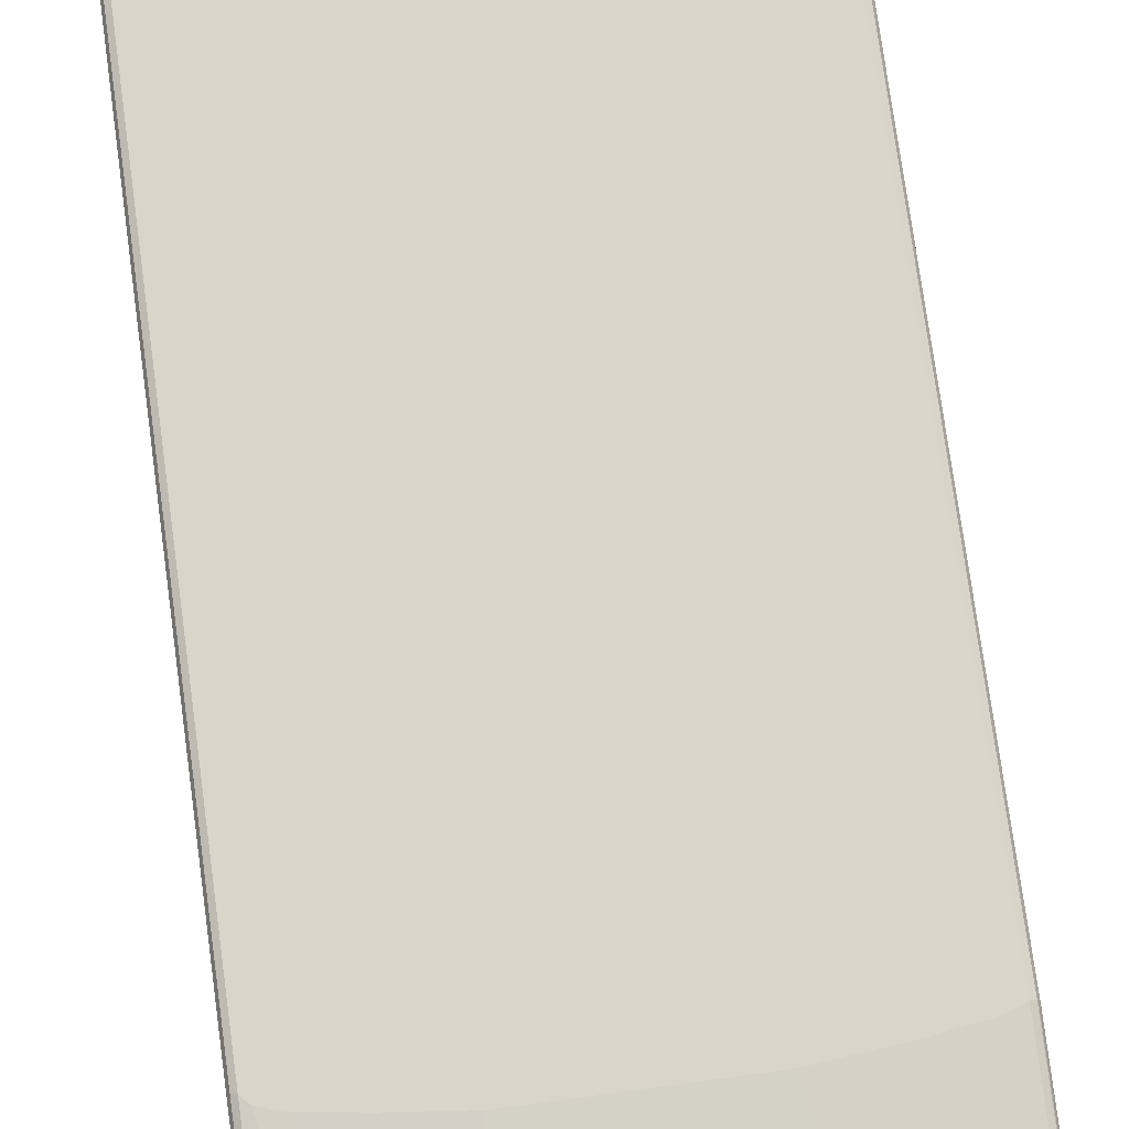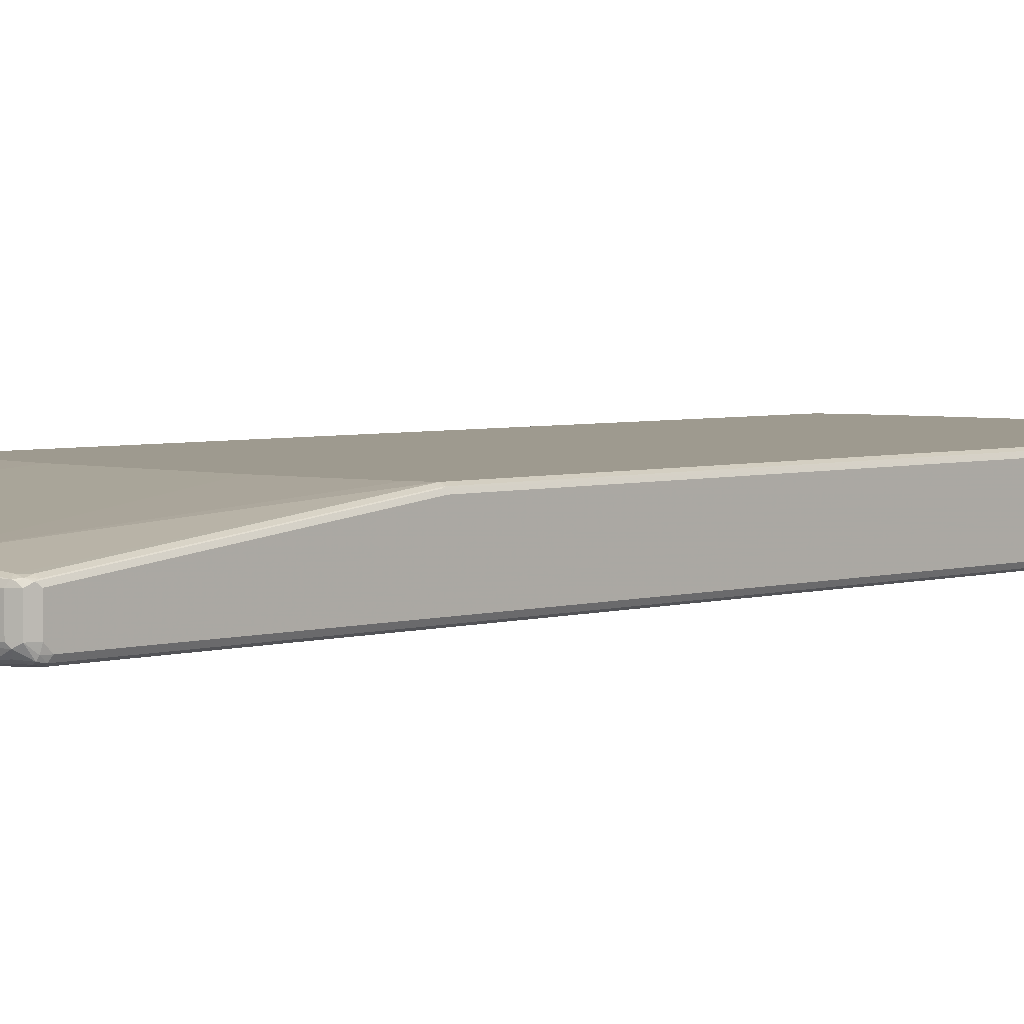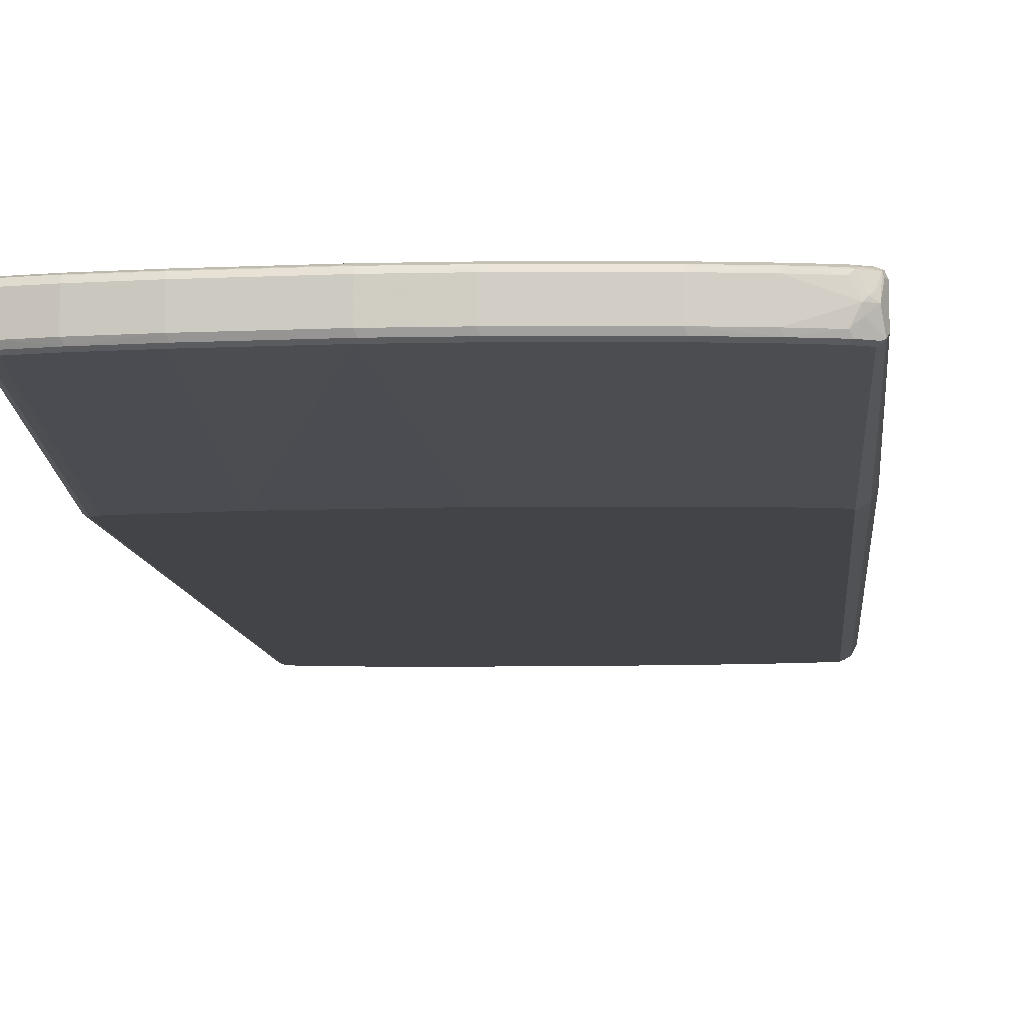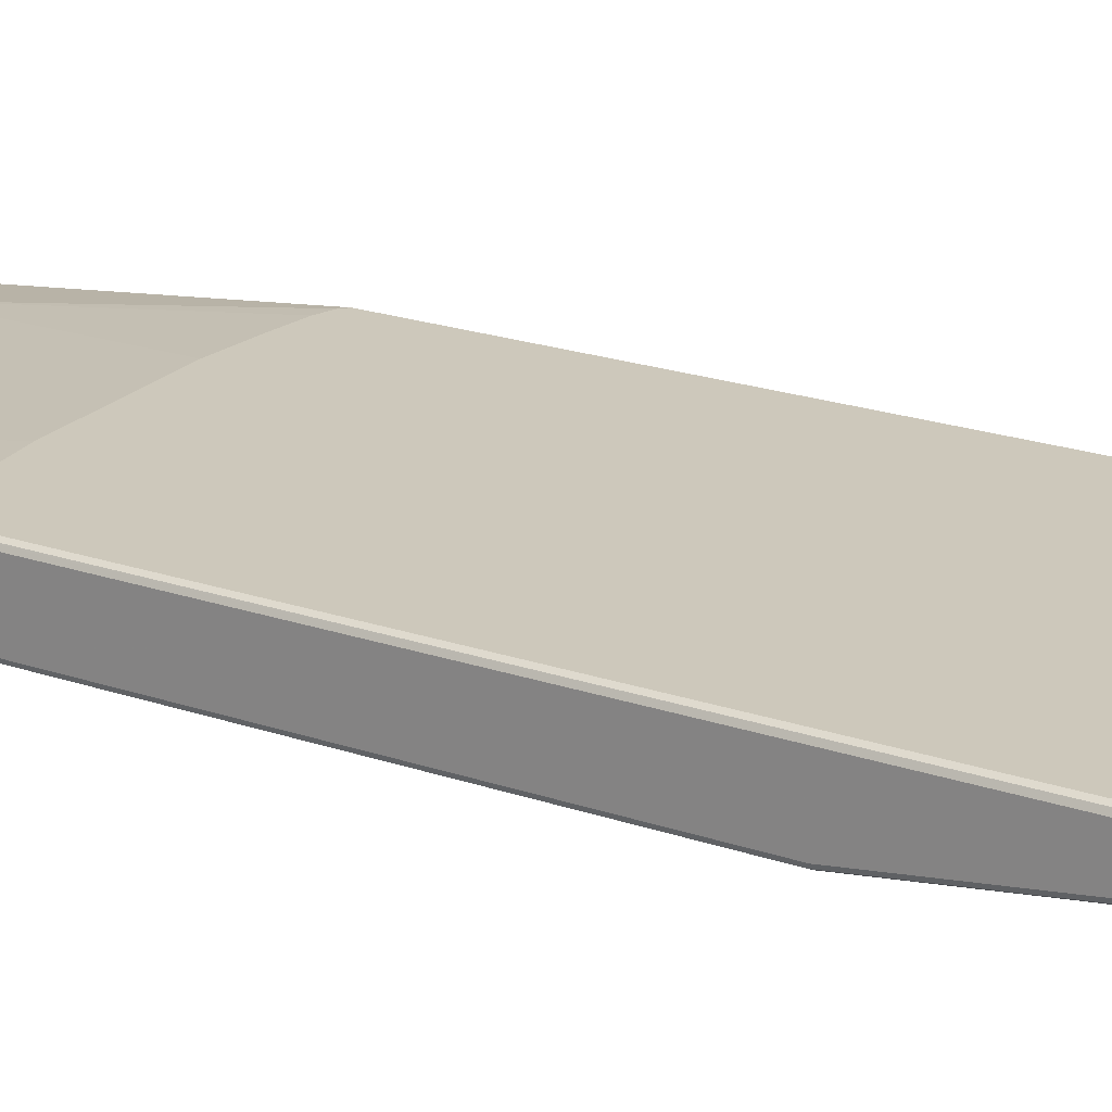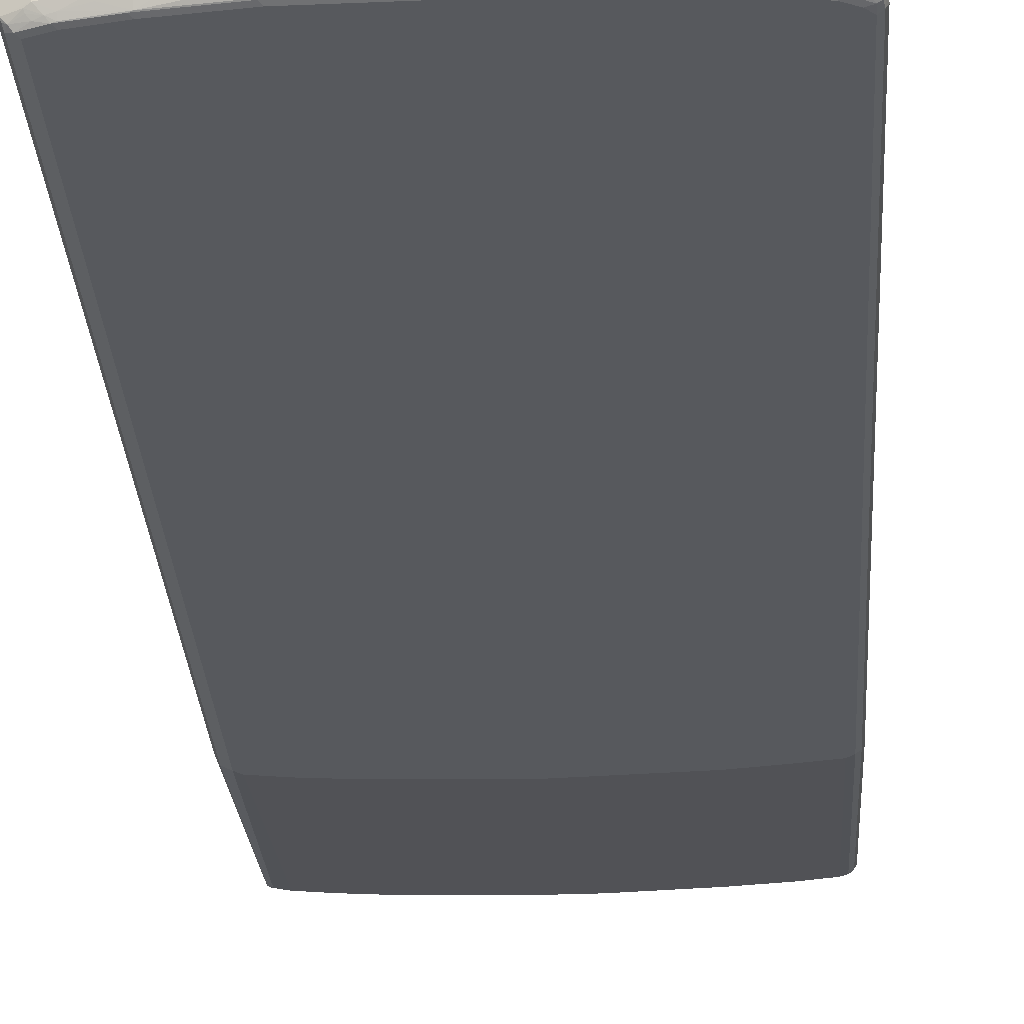
<metadata>
{"format":"obj","ext":"obj","renderer":"f3d","projection":"perspective","resolution":1024,"background":"white","views":[{"elev":74.6,"azim":172.3,"up":"+Z"},{"elev":3.7,"azim":-136.9,"up":"+Z"},{"elev":-7.8,"azim":4.1,"up":"+Z"},{"elev":22.0,"azim":-59.3,"up":"+Z"},{"elev":-29.1,"azim":-176.4,"up":"+Z"}]}
</metadata>
<code>
v -0.3511 -0.8984 0.01032
v -0.3476 -0.8948 0.003433
v -0.3459 -0.9036 0.005155
v -0.3442 -0.9121 0.006878
v -0.3511 -0.8984 0.05163
v -0.3511 -0.444 -0.05163
v -0.3407 -0.8984 0
v -0.3476 -0.4404 -0.05852
v -0.3407 -0.444 -0.06196
v -0.339 -0.9069 0.00171
v -0.3442 -0.9121 0.04818
v -0.327 -0.9155 0.003433
v -0.3304 -0.919 0.01032
v -0.3476 -0.9053 0.05507
v -0.3459 -0.9036 0.05938
v -0.3476 -0.8984 0.05852
v -0.3485 0.4594 0.05679
v -0.3511 0.4542 0.05163
v -0.3511 0.888 -0.05163
v -0.3304 -0.9086 0
v -0.3476 0.8915 -0.05852
v -0.3304 -0.4542 -0.06196
v -0.3407 0.888 -0.06196
v -0.3304 -0.919 0.05163
v -0.3373 -0.9155 0.05507
v -0.2754 -0.9259 0.003433
v -0.2788 -0.9293 0.01032
v -0.3407 -0.8984 0.06196
v -0.3356 -0.9138 0.05938
v -0.3476 0.4542 0.05852
v -0.3485 0.9036 0.005155
v -0.3511 0.8984 0
v -0.3511 0.8984 -0.0413
v -0.3485 0.8997 -0.05163
v -0.2788 -0.919 0
v -0.3459 0.901 -0.05679
v -0.3407 0.8997 -0.05938
v -0.2685 -0.4646 -0.06196
v -0.3304 0.8984 -0.06196
v -0.2788 -0.9259 0.05852
v -0.3304 -0.9155 0.05852
v -0.2788 -0.9293 0.05163
v -0.1927 -0.9361 0.003433
v -0.1962 -0.9397 0.01032
v -0.3304 -0.9086 0.06196
v -0.3407 0.4542 0.06196
v -0.284 -0.9242 0.05938
v -0.3476 0.8984 0.006878
v -0.342 0.9086 0.007739
v -0.3442 0.9121 0
v -0.3442 0.9121 -0.0413
v -0.1962 -0.475 -0.06196
v -0.1962 -0.9293 0
v -0.3356 0.9164 -0.04647
v -0.3304 0.9121 -0.05507
v -0.3201 0.9099 -0.05938
v -0.3098 0.9086 -0.06196
v -0.1962 -0.9397 0.05163
v -0.1962 -0.9361 0.05852
v -0.04819 -0.9466 0.003433
v -0.05162 -0.9501 0.01032
v -0.2788 -0.919 0.06196
v -0.3098 0.4646 0.06196
v -0.2272 0.919 0.02065
v -0.3304 0.9086 0.01032
v -0.3407 0.8984 0.01032
v -0.2013 -0.9345 0.05938
v -0.3339 0.9155 0.006878
v -0.3382 0.9138 0.005155
v -0.3304 0.919 0
v -0.3304 0.919 -0.0413
v 0 -0.4853 -0.06196
v -0.05162 -0.9397 0
v -0.284 0.9268 -0.04647
v -0.315 0.9164 -0.05679
v -0.3098 0.9155 -0.05852
v -0.2375 0.919 -0.06196
v -0.05162 -0.9501 0.05163
v -0.05162 -0.9466 0.05852
v 0.04475 -0.9466 0.003433
v 0.04124 -0.9501 0.01032
v -0.1962 -0.9293 0.06196
v -0.2375 0.475 0.06196
v 0.2272 0.919 0.02065
v -0.1927 0.9328 0.01377
v -0.2306 0.9259 0.0172
v -0.1342 0.4853 0.06196
v -0.05678 -0.9449 0.05938
v -0.2822 0.9259 0.006878
v -0.2788 0.9293 0
v -0.2788 0.9293 -0.0413
v 0.1859 -0.475 -0.06196
v 0.04124 -0.9397 0
v -0.1962 0.9397 -0.0413
v -0.2013 0.9371 -0.04647
v -0.2426 0.9268 -0.05679
v -0.2375 0.9259 -0.05852
v -0.1446 0.9293 -0.06196
v 0.04124 -0.9501 0.05163
v 0.04647 -0.9475 0.05679
v 0.04124 -0.9466 0.05852
v 0.1962 -0.9293 0
v 0.1996 -0.9361 0.003433
v 0.1962 -0.9397 0.01032
v -0.05162 -0.9397 0.06196
v 0.3407 0.8984 0.01032
v 0.3201 0.9086 0.01032
v 0.2237 0.9259 0.0172
v 0.1996 0.9328 0.01377
v 0.1342 0.4853 0.06196
v 0.2272 0.475 0.06196
v 0.2994 0.4646 0.06196
v 0.3304 0.4542 0.06196
v -0.05506 0.9466 0.006878
v -0.1996 0.9361 0.006878
v 0.04124 -0.9397 0.06196
v -0.1962 0.9397 0
v 0.2685 -0.4646 -0.06196
v -0.05162 0.9501 -0.0413
v -0.1446 0.9397 -0.05163
v -0.1497 0.9371 -0.05679
v -0.1446 0.9361 -0.05852
v 0.1394 0.9345 -0.05938
v 0.1342 0.9293 -0.06196
v 0.1962 -0.9397 0.05163
v 0.2013 -0.9371 0.05679
v 0.1962 -0.9361 0.05852
v 0.2685 -0.919 0
v 0.2719 -0.9259 0.003433
v 0.2685 -0.9293 0.01032
v 0.3476 0.8948 0.006878
v 0.3459 0.9036 0.005155
v 0.3407 0.444 0.06196
v 0.3167 0.9155 0.006878
v 0.2651 0.9259 0.006878
v 0.2685 0.9293 0
v 0.1962 0.9397 0
v 0.04124 0.9501 0
v 0.03781 0.9466 0.006878
v -0.05162 0.9501 0
v 0.1962 -0.9293 0.06196
v 0.3201 -0.4542 -0.06196
v 0.04124 0.9501 -0.0413
v -0.05678 0.9475 -0.04647
v -0.05162 0.943 -0.05507
v 0.04124 0.943 -0.05507
v 0.1342 0.9361 -0.05852
v 0.2426 0.9242 -0.05938
v 0.2375 0.919 -0.06196
v 0.2685 -0.9293 0.05163
v 0.2737 -0.9268 0.05679
v 0.2685 -0.9259 0.05852
v 0.3201 -0.9086 0
v 0.3236 -0.9155 0.003433
v 0.3201 -0.919 0.01032
v 0.3304 -0.919 0.03098
v 0.3511 0.8984 0
v 0.3476 0.4404 0.05852
v 0.3476 0.9053 -0.003433
v 0.3339 0.9121 0.003433
v 0.3407 -0.8984 0.06196
v 0.3201 0.919 0
v 0.2685 0.9293 -0.0413
v 0.1962 0.9397 -0.0413
v 0.2685 -0.919 0.06196
v 0.3304 -0.444 -0.06196
v 0.3407 -0.8984 0
v 0.1342 0.9397 -0.05163
v 0.1962 0.9328 -0.05507
v 0.2375 0.9259 -0.05852
v 0.3046 0.9138 -0.05938
v 0.2994 0.9086 -0.06196
v 0.3201 -0.919 0.05163
v 0.3253 -0.9164 0.05679
v 0.3201 -0.9155 0.05852
v 0.3317 -0.9164 0.02065
v 0.3442 -0.9053 0.003433
v 0.3356 -0.9164 0.03614
v 0.3442 -0.9121 0.03098
v 0.3511 0.8984 -0.0413
v 0.3511 0.444 0.05163
v 0.3476 -0.9017 0.05852
v 0.3476 0.9053 -0.04475
v 0.3201 -0.9086 0.06196
v 0.3304 -0.9099 0.05938
v 0.3201 0.919 -0.0413
v 0.2994 0.919 -0.05163
v 0.2685 0.9259 -0.04818
v 0.2375 0.9293 -0.05163
v 0.3442 -0.444 -0.05507
v 0.3476 -0.8984 0.003433
v 0.3304 0.8984 -0.06196
v 0.3485 -0.9036 0.005155
v 0.2994 0.9155 -0.05852
v 0.3098 0.9164 -0.05292
v 0.3201 0.9121 -0.05507
v 0.3356 0.9036 -0.05938
v 0.3459 -0.9062 0.05679
v 0.3407 -0.9125 0.0413
v 0.3511 -0.8984 0.05163
v 0.3476 -0.9053 0.05163
v 0.3511 -0.444 -0.0413
v 0.3442 0.8984 -0.05507
v 0.3459 0.9036 -0.04904
v 0.3407 0.9062 -0.05292
v 0.327 0.9155 -0.04475
v 0.3485 -0.4492 -0.04647
v 0.3511 -0.8984 0.01032
v 0.3253 0.9138 -0.04904
f 1 2 3
f 123 170 148
f 123 147 170
f 123 146 147
f 123 145 146
f 122 145 123
f 121 145 122
f 121 144 145
f 119 121 120
f 119 144 121
f 119 143 144
f 119 138 143
f 119 140 138
f 118 153 128
f 118 142 153
f 114 117 115
f 114 140 117
f 114 138 140
f 114 139 138
f 109 135 136
f 109 138 139
f 109 137 138
f 123 148 149
f 123 149 124
f 125 150 151
f 125 151 126
f 136 162 186
f 136 164 137
f 136 163 164
f 135 162 136
f 134 162 135
f 134 160 162
f 133 182 158
f 133 161 182
f 132 159 160
f 132 157 159
f 109 136 137
f 131 158 157
f 130 156 150
f 130 155 156
f 129 155 130
f 129 154 155
f 128 154 129
f 128 153 154
f 127 165 141
f 127 152 165
f 126 152 127
f 126 151 152
f 131 157 132
f 108 135 109
f 108 134 135
f 106 158 131
f 94 119 120
f 94 140 119
f 94 117 140
f 92 118 102
f 92 102 93
f 90 94 91
f 90 117 94
f 89 117 90
f 89 115 117
f 88 116 105
f 94 120 121
f 88 101 116
f 85 115 89
f 85 114 115
f 85 139 114
f 85 109 139
f 84 113 106
f 84 112 113
f 84 111 112
f 84 110 111
f 84 108 109
f 84 134 108
f 85 89 86
f 136 186 163
f 94 121 95
f 96 121 122
f 106 133 158
f 106 113 133
f 106 134 107
f 106 160 134
f 106 132 160
f 106 131 132
f 104 150 125
f 104 130 150
f 104 129 130
f 103 129 104
f 95 121 96
f 102 129 103
f 102 118 128
f 101 141 116
f 101 127 141
f 100 127 101
f 100 126 127
f 100 125 126
f 99 125 100
f 98 123 124
f 98 122 123
f 96 122 97
f 102 128 129
f 137 164 143
f 137 143 138
f 142 166 167
f 179 200 201
f 179 193 200
f 178 199 198
f 178 179 199
f 176 193 179
f 176 177 193
f 175 185 184
f 174 185 175
f 174 198 185
f 174 178 198
f 179 201 198
f 171 192 172
f 171 196 197
f 171 195 196
f 171 194 195
f 170 187 194
f 170 188 187
f 167 193 177
f 167 191 193
f 166 203 190
f 166 197 203
f 166 192 197
f 171 197 192
f 166 191 167
f 179 198 199
f 180 190 203
f 198 201 200
f 197 205 203
f 196 205 197
f 196 209 205
f 195 209 196
f 195 206 209
f 193 202 208
f 193 207 202
f 193 208 200
f 190 193 191
f 180 202 190
f 190 207 193
f 187 195 194
f 186 195 187
f 186 206 195
f 183 206 186
f 183 205 206
f 183 204 205
f 182 198 200
f 182 185 198
f 180 204 183
f 180 203 204
f 190 202 207
f 84 107 134
f 166 190 191
f 164 170 169
f 154 176 155
f 153 177 154
f 153 167 177
f 152 184 165
f 152 175 184
f 151 175 152
f 151 174 175
f 151 173 174
f 150 173 151
f 150 156 173
f 154 177 176
f 148 172 149
f 148 194 171
f 148 170 194
f 147 168 169
f 147 169 170
f 144 146 145
f 143 146 144
f 143 147 146
f 143 168 147
f 143 164 168
f 142 167 153
f 148 171 172
f 164 169 168
f 155 176 156
f 156 174 173
f 164 189 170
f 163 189 164
f 163 170 189
f 163 188 170
f 163 187 188
f 163 186 187
f 161 185 182
f 161 184 185
f 159 162 160
f 159 186 162
f 156 178 174
f 159 183 186
f 158 182 200
f 157 202 180
f 157 208 202
f 157 200 208
f 157 181 200
f 157 158 181
f 157 183 159
f 157 180 183
f 156 179 178
f 156 176 179
f 158 200 181
f 84 106 107
f 81 125 99
f 81 104 125
f 21 37 23
f 21 36 37
f 21 34 36
f 20 22 35
f 19 34 21
f 19 33 34
f 17 32 18
f 17 31 32
f 17 48 31
f 17 30 48
f 22 38 35
f 16 30 17
f 15 29 45
f 15 30 16
f 15 46 30
f 15 28 46
f 14 29 15
f 14 25 29
f 13 42 24
f 13 27 42
f 13 26 27
f 12 35 26
f 15 45 28
f 12 20 35
f 23 37 39
f 24 41 29
f 28 110 87
f 28 111 110
f 28 112 111
f 28 113 112
f 28 133 113
f 28 161 133
f 28 184 161
f 28 165 184
f 28 141 165
f 28 116 141
f 24 40 41
f 28 105 116
f 28 62 82
f 28 45 62
f 27 58 42
f 27 44 58
f 26 44 27
f 26 43 44
f 26 53 43
f 26 35 53
f 24 42 40
f 24 29 25
f 28 82 105
f 28 87 83
f 12 26 13
f 11 24 25
f 5 15 16
f 5 14 15
f 5 11 14
f 4 24 11
f 4 13 24
f 4 12 13
f 4 10 12
f 3 10 4
f 3 7 10
f 2 9 7
f 5 16 17
f 2 8 9
f 1 8 2
f 1 6 8
f 1 19 6
f 1 33 19
f 1 32 33
f 1 18 32
f 1 5 18
f 1 11 5
f 1 4 11
f 1 3 4
f 2 7 3
f 11 25 14
f 5 17 18
f 6 21 8
f 10 20 12
f 9 38 22
f 9 52 38
f 9 72 52
f 9 92 72
f 9 118 92
f 9 142 118
f 9 166 142
f 9 192 166
f 9 172 192
f 6 19 21
f 9 149 172
f 9 98 124
f 9 77 98
f 9 57 77
f 9 39 57
f 9 23 39
f 8 23 9
f 8 21 23
f 7 22 20
f 7 9 22
f 7 20 10
f 9 124 149
f 203 205 204
f 28 83 63
f 29 41 40
f 67 88 105
f 64 110 84
f 64 87 110
f 64 83 87
f 64 68 65
f 64 86 68
f 64 85 86
f 64 109 85
f 64 84 109
f 63 83 64
f 67 105 82
f 61 99 78
f 60 81 61
f 60 80 81
f 60 93 80
f 60 73 93
f 59 88 67
f 59 79 88
f 58 79 59
f 58 78 79
f 57 97 77
f 57 76 97
f 61 81 99
f 56 76 57
f 68 86 89
f 68 70 69
f 80 104 81
f 80 103 104
f 80 102 103
f 80 93 102
f 79 101 88
f 79 100 101
f 78 100 79
f 78 99 100
f 77 122 98
f 77 97 122
f 68 89 70
f 75 97 76
f 74 96 75
f 74 95 96
f 74 94 95
f 74 91 94
f 72 93 73
f 72 92 93
f 71 91 74
f 70 91 71
f 70 90 91
f 70 89 90
f 75 96 97
f 28 63 46
f 56 75 76
f 54 75 55
f 40 58 59
f 40 42 58
f 37 57 39
f 37 56 57
f 37 55 56
f 36 55 37
f 36 54 55
f 36 51 54
f 35 52 53
f 35 38 52
f 40 59 67
f 34 51 36
f 31 33 32
f 31 51 33
f 31 50 51
f 31 49 50
f 31 48 49
f 30 66 48
f 30 46 66
f 29 62 45
f 29 47 62
f 29 40 47
f 33 51 34
f 55 75 56
f 40 67 47
f 43 73 60
f 54 74 75
f 54 71 74
f 52 73 53
f 52 72 73
f 51 71 54
f 50 71 51
f 50 70 71
f 50 69 70
f 49 69 50
f 49 68 69
f 43 53 73
f 49 65 68
f 48 66 49
f 47 82 62
f 47 67 82
f 46 65 66
f 46 64 65
f 46 63 64
f 44 78 58
f 44 61 78
f 43 61 44
f 43 60 61
f 49 66 65
f 205 209 206

</code>
